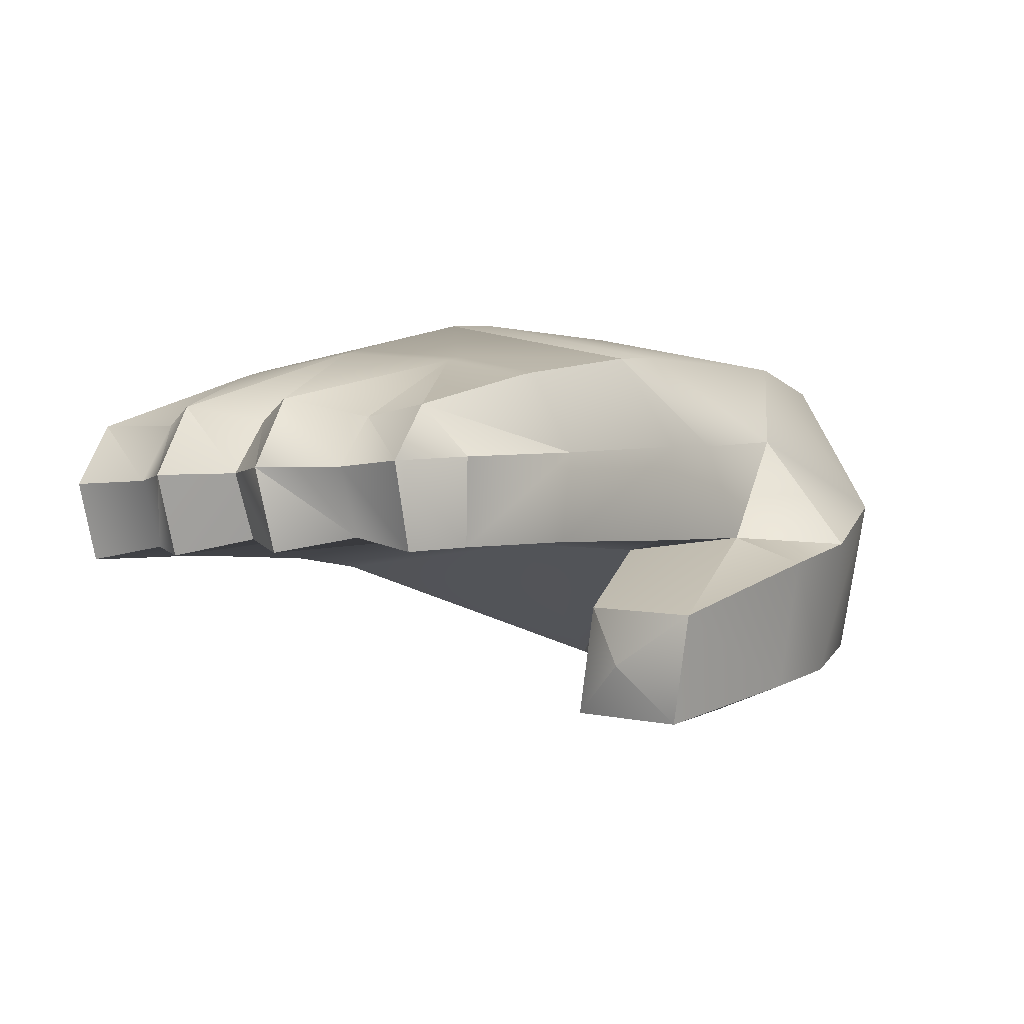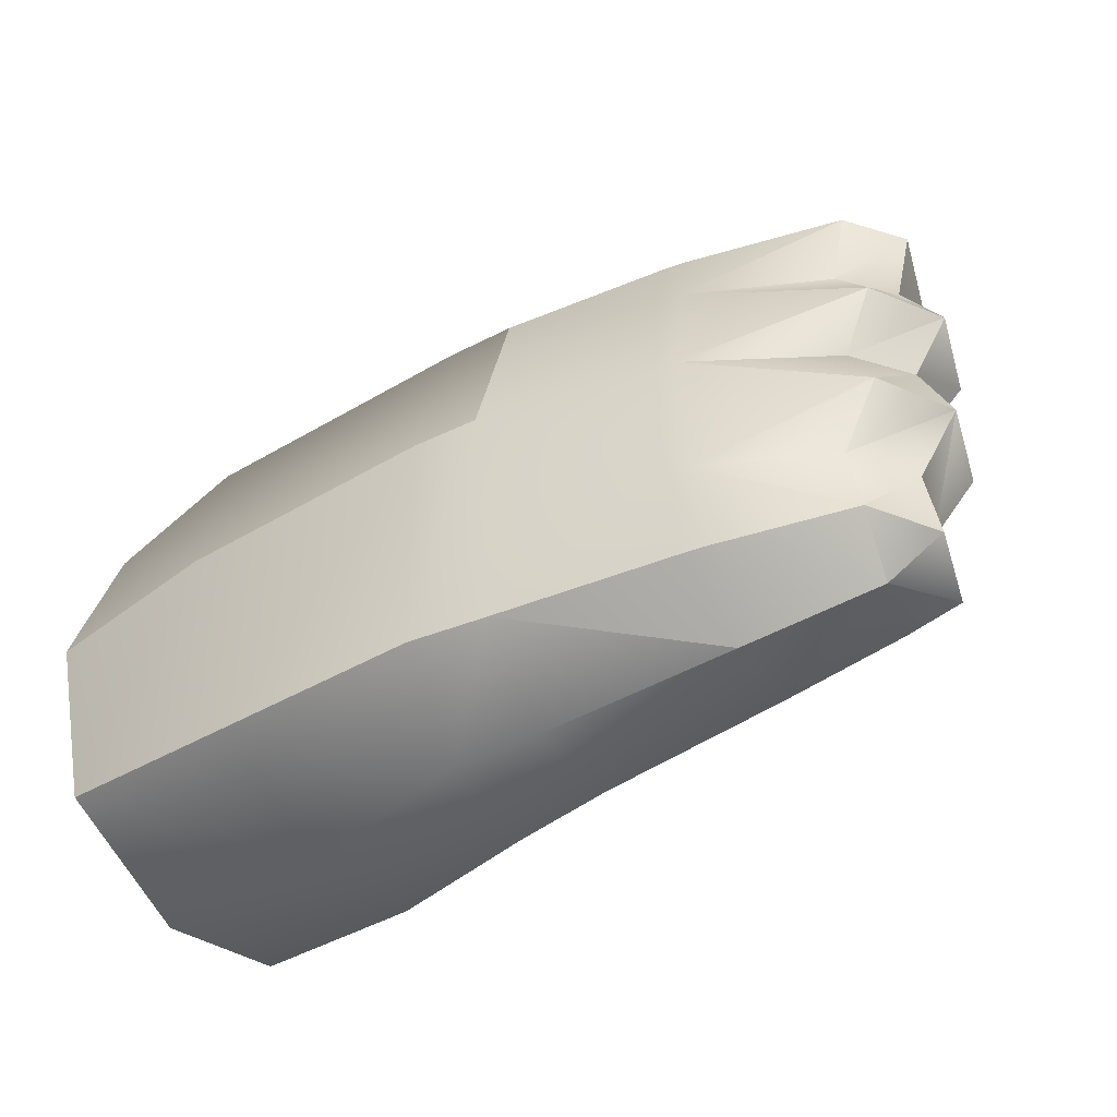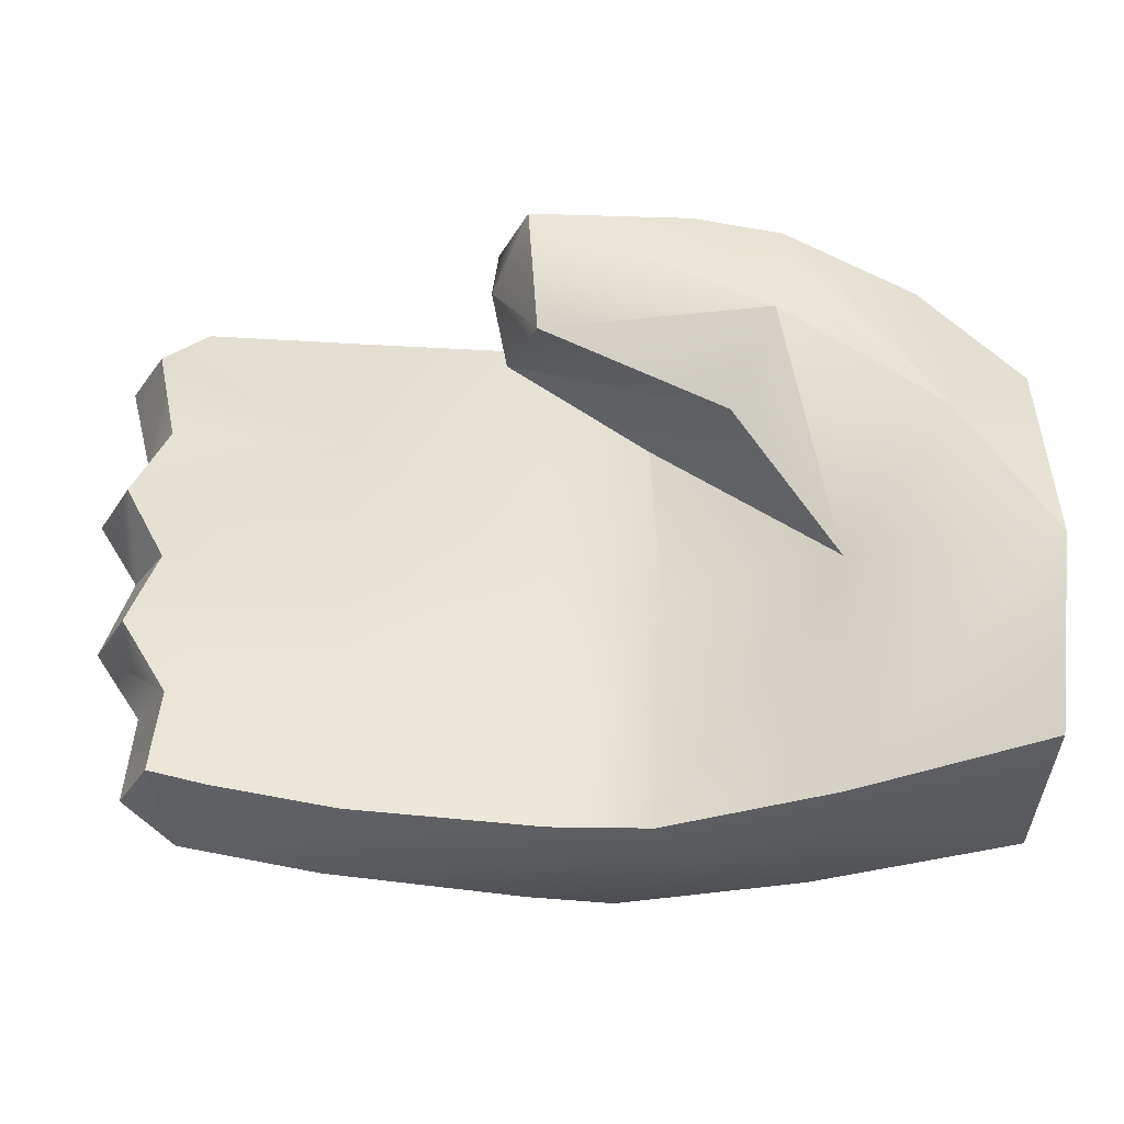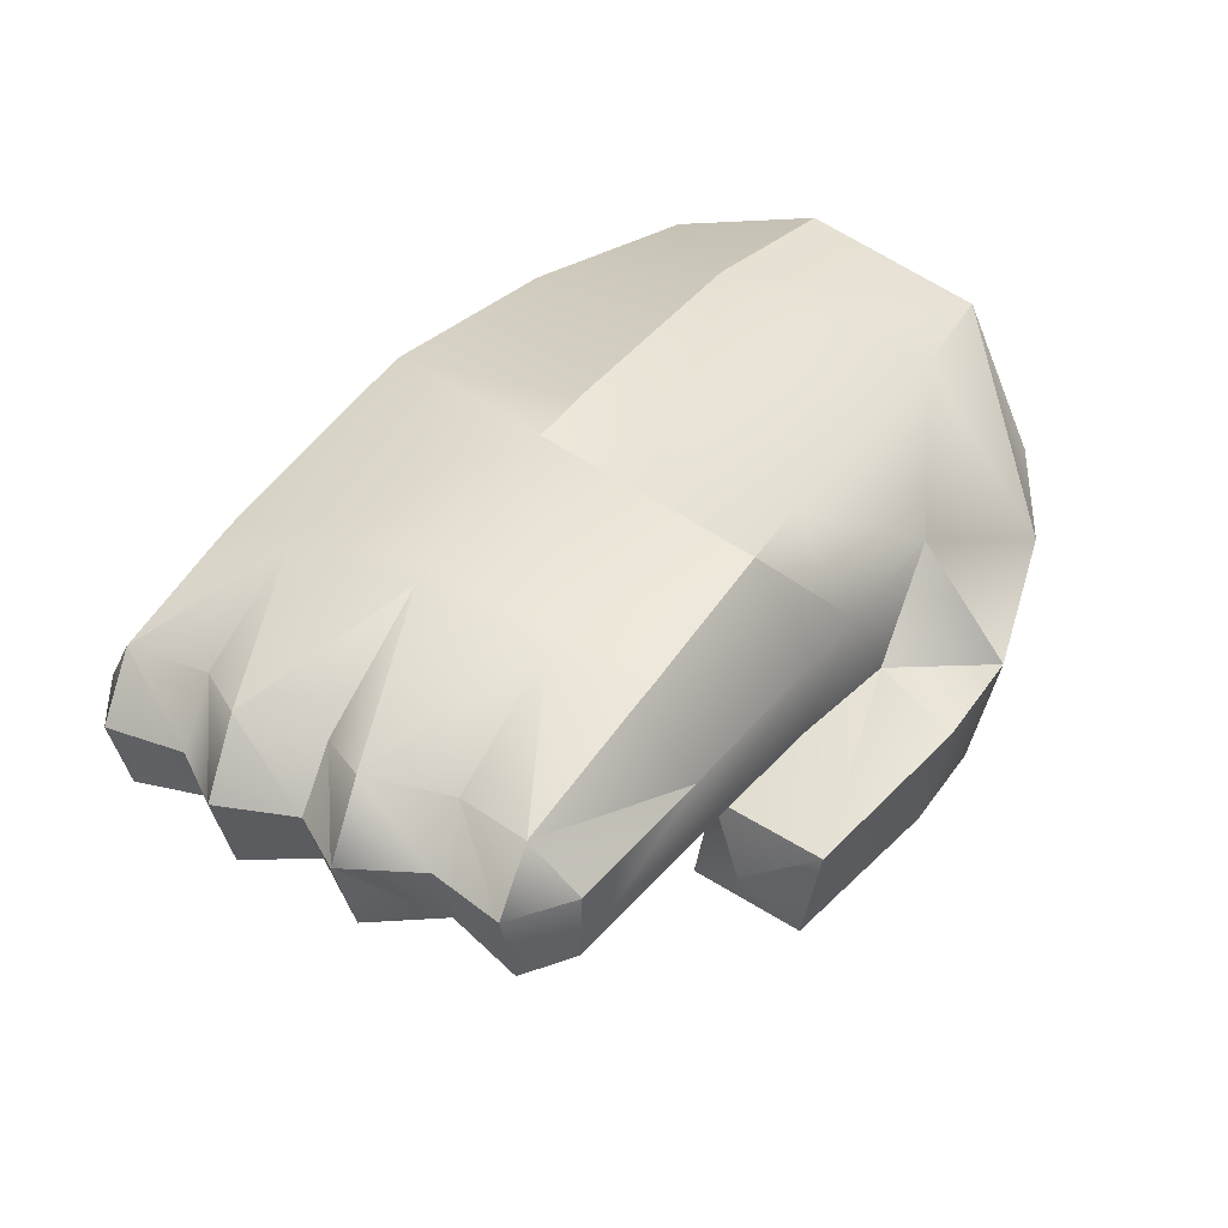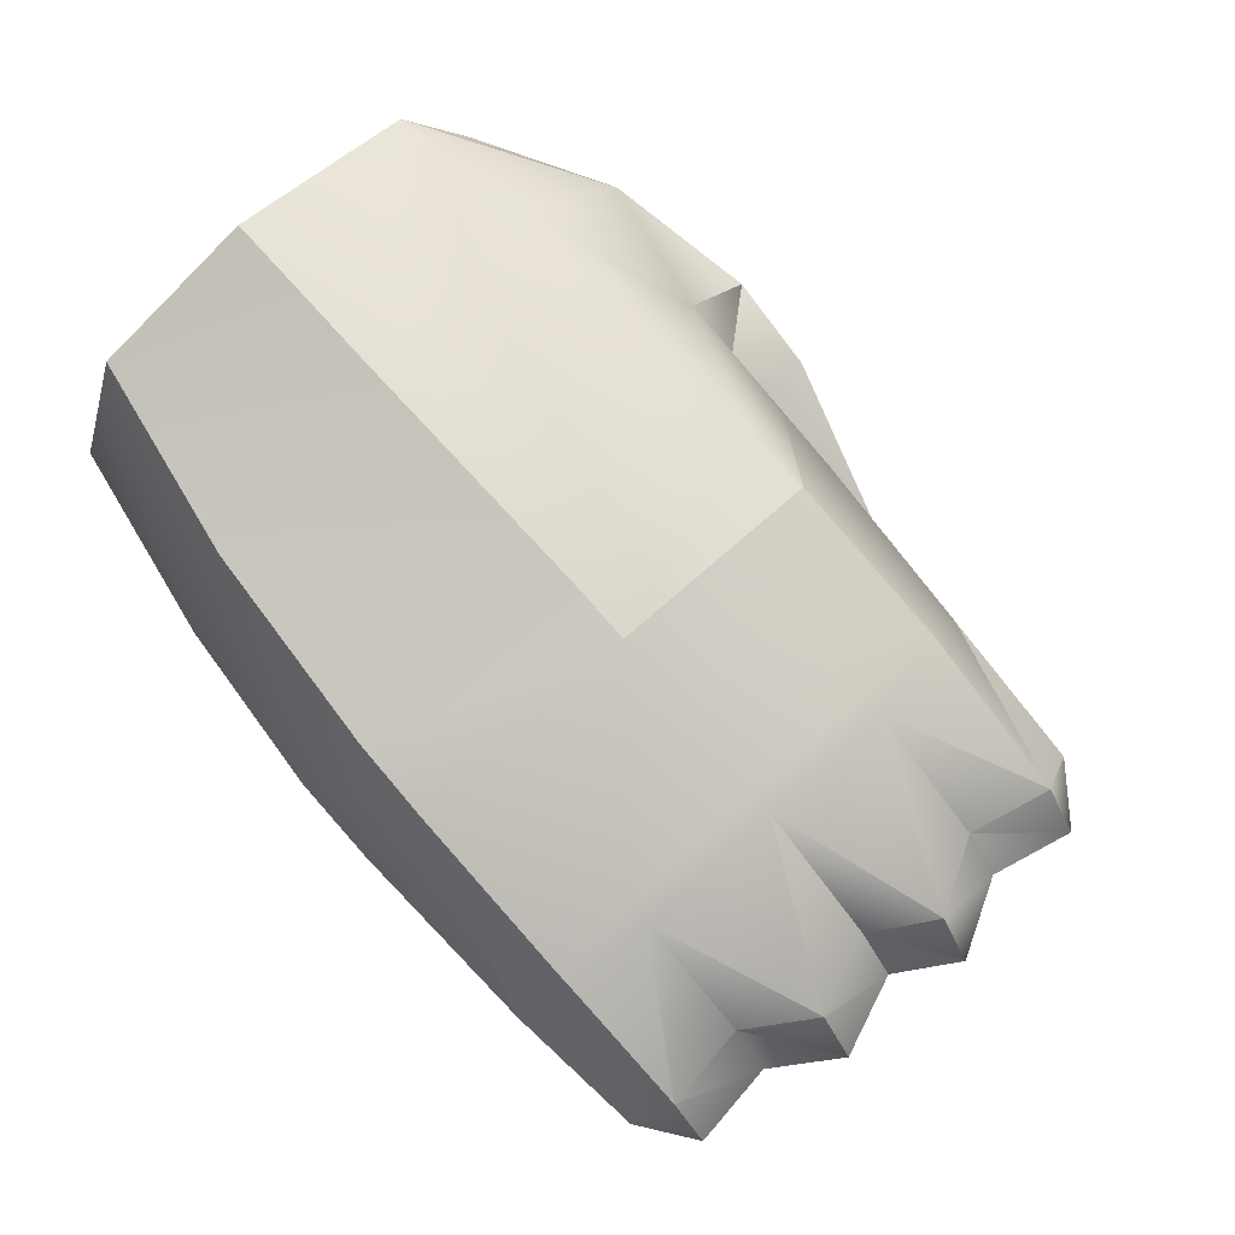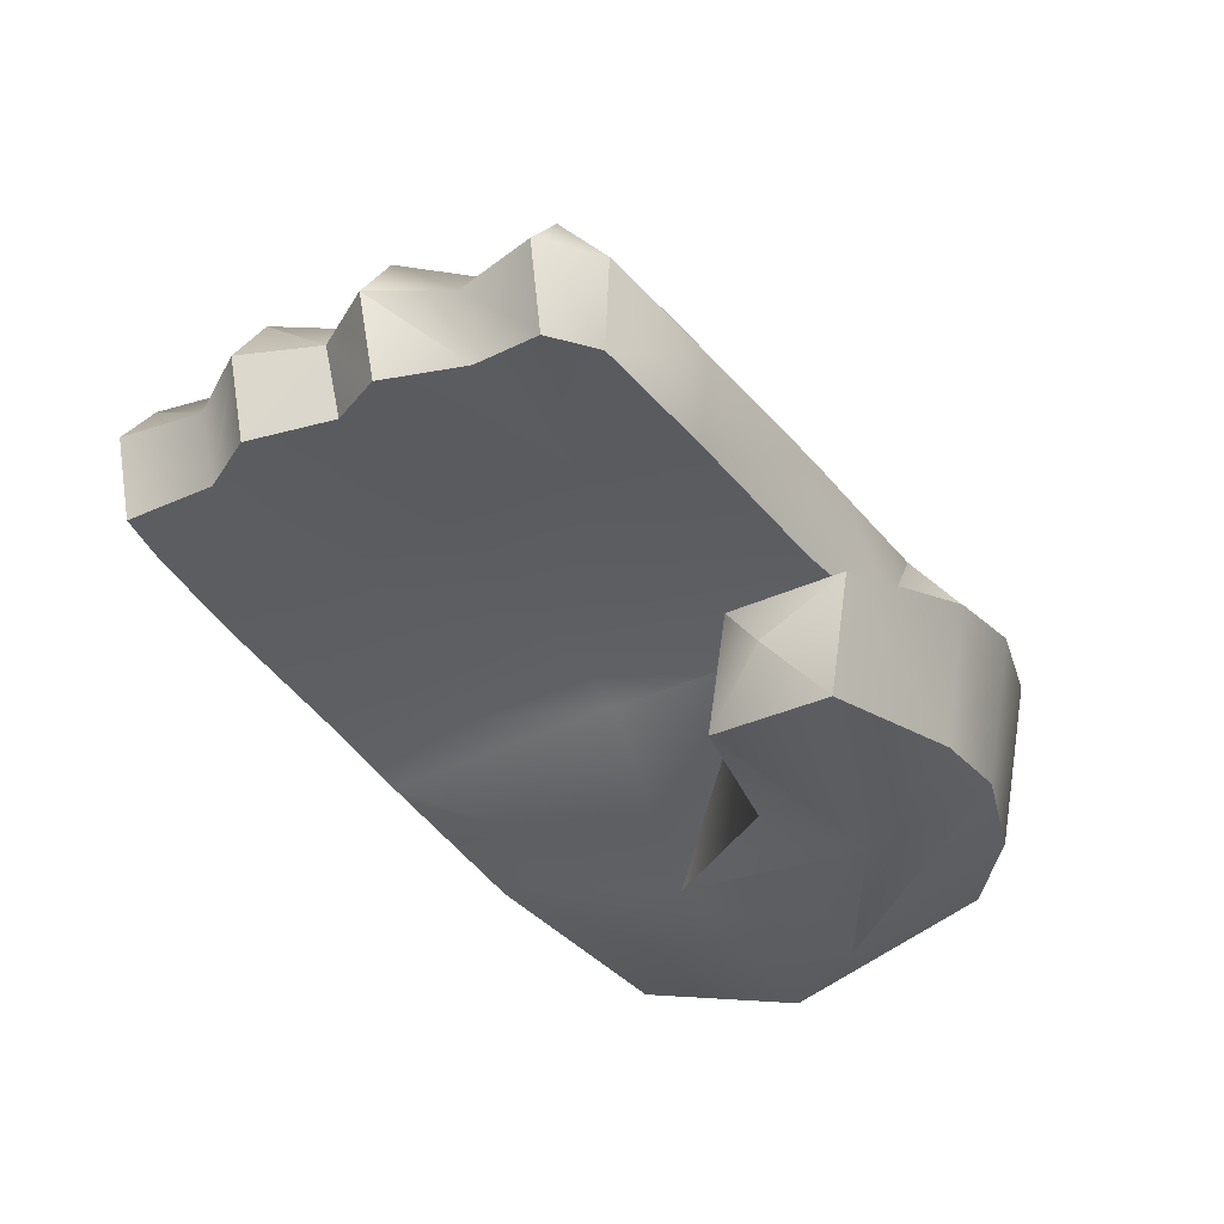
<metadata>
{"format":"obj","ext":"obj","renderer":"f3d","projection":"perspective","resolution":1024,"background":"white","views":[{"elev":-3.8,"azim":-55.1,"up":"+Y"},{"elev":-50.2,"azim":-144.5,"up":"+Z"},{"elev":-27.8,"azim":-7.2,"up":"+Z"},{"elev":34.7,"azim":-57.2,"up":"+Y"},{"elev":76.5,"azim":-132.1,"up":"+Y"},{"elev":-39.1,"azim":-60.3,"up":"+Y"}]}
</metadata>
<code>
o KERORO
v -2.552 -0.1445 0.3837
v -2.552 -0.3643 0.3214
v -2.552 0.07117 0.2765
v -2.552 -0.1445 0.3837
v -2.552 0.1409 0.005951
v -2.552 0.1409 0.005951
v -2.552 0.06766 -0.2347
v -2.552 -0.1508 -0.3205
v -2.552 -0.3626 -0.2455
v -2.552 -0.4541 0.01872
v -2.552 -0.3626 -0.2455
v -2.86 0.08892 -0.2944
v -2.859 -0.1119 -0.3786
v -3.164 0.08705 -0.3215
v -3.127 -0.06425 -0.4051
v -3.201 0.142 0.008721
v -2.824 0.164 0.002181
v -2.774 0.08871 0.3151
v -3.188 0.0618 0.3283
v -2.86 0.08892 -0.2944
v -2.824 0.164 0.002181
v -3.201 0.142 0.008721
v -3.164 0.08705 -0.3215
v -3.166 -0.08498 0.4195
v -3.288 0.0492 0.3319
v -3.295 0.1287 0.008931
v -3.295 0.1287 0.008931
v -3.278 0.06351 -0.3243
v -3.252 -0.07828 -0.406
v -2.852 -0.3159 -0.3241
v -3.244 -0.2463 -0.3669
v -3.099 -0.2565 -0.3658
v -2.852 -0.3159 -0.3241
v -3.062 -0.466 0.4888
v -3.305 -0.5218 0.4343
v -3.33 -0.3565 0.4756
v -3.096 -0.2714 0.5411
v -2.747 -0.1613 0.4938
v -3.249 -0.2373 0.3906
v -3.095 -0.2417 0.2291
v -3.247 -0.2005 0.001381
v -2.714 -0.4993 0.1827
v -2.722 -0.4004 0.4316
v -2.978 -0.0624 0.4249
v -3.268 -0.09294 0.4152
v -3.068 -0.226 0.4152
v -2.956 -0.2356 0.5488
v -2.858 -0.4114 -0.01636
v -2.925 -0.4408 0.4925
v -2.957 -0.5082 0.3191
v -3.013 -0.4416 0.1868
v -3.305 -0.5218 0.4343
v -3.29 -0.5073 0.2547
v -3.315 -0.342 0.296
v -3.076 -0.2247 -0.002929
v -3.29 -0.5073 0.2547
v -3.347 -0.4327 0.3566
v -3.099 -0.2565 -0.3658
v -3.244 -0.2463 -0.3669
v -3.539 0.03257 0.2013
v -3.542 0.05877 0.007701
v -3.538 -0.1092 -0.3959
v -3.522 -0.2518 -0.3566
v -3.523 -0.2352 0.2132
v -3.522 -0.2511 0.3755
v -3.537 -0.1223 0.3992
v -3.536 -8.9e-05 0.3333
v -3.535 0.007517 -0.3244
v -3.523 -0.2365 -0.2024
v -3.54 0.04127 -0.1974
v -3.535 0.007517 -0.3244
v -3.278 0.06351 -0.3243
v -3.789 -0.07098 0.3211
v -3.57 0.02446 0.2033
v -3.567 -0.007582 0.3319
v -3.737 -0.1405 -0.3773
v -3.698 -0.2633 -0.336
v -3.74 -0.2673 0.3611
v -3.769 -0.1451 0.3838
v -3.789 -0.07098 0.3211
v -3.567 -0.007582 0.3319
v -3.567 -0.000589 -0.3238
v -3.758 -0.05957 -0.3215
v -3.698 -0.2633 -0.336
v -3.522 -0.2518 -0.3566
v -3.805 -0.04782 -0.106
v -3.571 0.03122 -0.2008
v -3.572 0.05062 0.007031
v -3.762 -0.07182 0.007621
v -3.818 -0.05067 0.09572
v -3.878 -0.1534 0.09572
v -3.822 -0.1534 0.007621
v -3.836 -0.2714 0.09572
v -3.783 -0.2473 0.007621
v -3.816 -0.1534 -0.3215
v -3.779 -0.2679 -0.3215
v -3.849 -0.1534 0.3211
v -3.806 -0.275 0.3122
v -3.763 -0.2514 -0.1997
v -3.779 -0.2679 -0.3215
v -3.816 -0.1534 -0.3215
v -3.763 -0.2514 -0.1997
v -3.76 -0.07834 0.2028
v -3.849 -0.1534 0.3211
v -3.82 -0.1534 0.2028
v -3.806 -0.275 0.3122
v -3.783 -0.2509 0.2028
v -3.758 -0.05957 -0.3215
v -3.742 -0.06413 -0.1997
v -3.865 -0.1534 -0.106
v -3.801 -0.1534 -0.1997
v -3.826 -0.2697 -0.106
v -3.567 -0.000589 -0.3238
v -3.288 0.0492 0.3319
v -3.536 -8.9e-05 0.3333
v -3.836 -0.2714 0.09572
v -3.526 -0.2183 0.007621
v -3.783 -0.2509 0.2028
v -3.826 -0.2697 -0.106
v -3.779 -0.2679 -0.3215
v -3.783 -0.2473 0.007621
f 13 12 7
f 7 8 13
f 15 14 12
f 18 17 16
f 16 19 18
f 22 21 20
f 20 23 22
f 3 5 17
f 17 18 3
f 21 6 7
f 7 20 21
f 25 24 19
f 19 16 26
f 22 23 27
f 28 14 15
f 15 29 28
f 11 10 30
f 31 29 15
f 15 32 31
f 13 33 32
f 32 15 13
f 36 35 34
f 34 37 36
f 38 4 3
f 3 18 38
f 33 13 8
f 8 9 33
f 41 40 39
f 10 2 42
f 1 38 43
f 43 2 1
f 18 19 44
f 45 24 25
f 25 19 26
f 46 24 39
f 44 46 47
f 46 36 37
f 47 38 44
f 30 10 48
f 38 47 49
f 49 43 38
f 49 50 42
f 50 51 48
f 18 44 38
f 42 48 10
f 42 2 43
f 50 34 52
f 50 52 53
f 49 42 43
f 46 54 36
f 41 55 40
f 53 51 50
f 40 55 48
f 46 40 54
f 54 40 51
f 51 56 54
f 40 48 51
f 39 40 46
f 50 48 42
f 36 57 35
f 35 57 56
f 56 57 54
f 54 57 36
f 59 58 55
f 55 41 59
f 58 30 48
f 15 12 13
f 58 48 55
f 27 61 60
f 31 63 62
f 62 29 31
f 39 64 41
f 45 66 65
f 65 39 45
f 45 25 67
f 67 66 45
f 28 29 62
f 62 68 28
f 41 69 59
f 72 71 70
f 27 23 72
f 75 74 73
f 76 62 63
f 63 77 76
f 78 65 66
f 66 79 78
f 66 81 80
f 80 79 66
f 82 62 76
f 76 83 82
f 85 69 84
f 88 87 86
f 91 90 89
f 89 92 91
f 93 91 92
f 92 94 93
f 83 76 95
f 76 96 95
f 80 97 79
f 78 79 97
f 97 98 78
f 101 100 99
f 76 77 96
f 84 69 102
f 103 74 90
f 103 105 104
f 104 73 103
f 105 107 106
f 106 104 105
f 109 87 108
f 110 86 109
f 109 111 110
f 99 112 110
f 110 111 99
f 111 109 108
f 108 101 111
f 101 99 111
f 92 89 86
f 86 110 92
f 112 94 92
f 92 110 112
f 105 103 90
f 90 91 105
f 107 105 91
f 91 93 107
f 73 74 103
f 90 74 88
f 88 86 89
f 90 88 89
f 86 87 109
f 108 87 113
f 27 60 114
f 114 60 115
f 27 70 61
f 72 70 27
f 117 64 116
f 118 64 98
f 64 65 78
f 64 39 65
f 98 64 78
f 102 69 119
f 69 41 117
f 84 102 120
f 117 116 121
f 119 117 121
f 119 69 117
f 116 64 118
f 59 69 85
f 41 64 117
f 39 24 45
f 67 81 66
f 68 62 82
f 115 60 74
f 74 75 115
f 61 70 87
f 87 88 61
f 60 61 88
f 88 74 60
f 70 71 113
f 113 87 70
f 46 37 47
f 37 34 49
f 49 47 37
f 34 50 49
f 46 44 24
f 44 19 24

</code>
